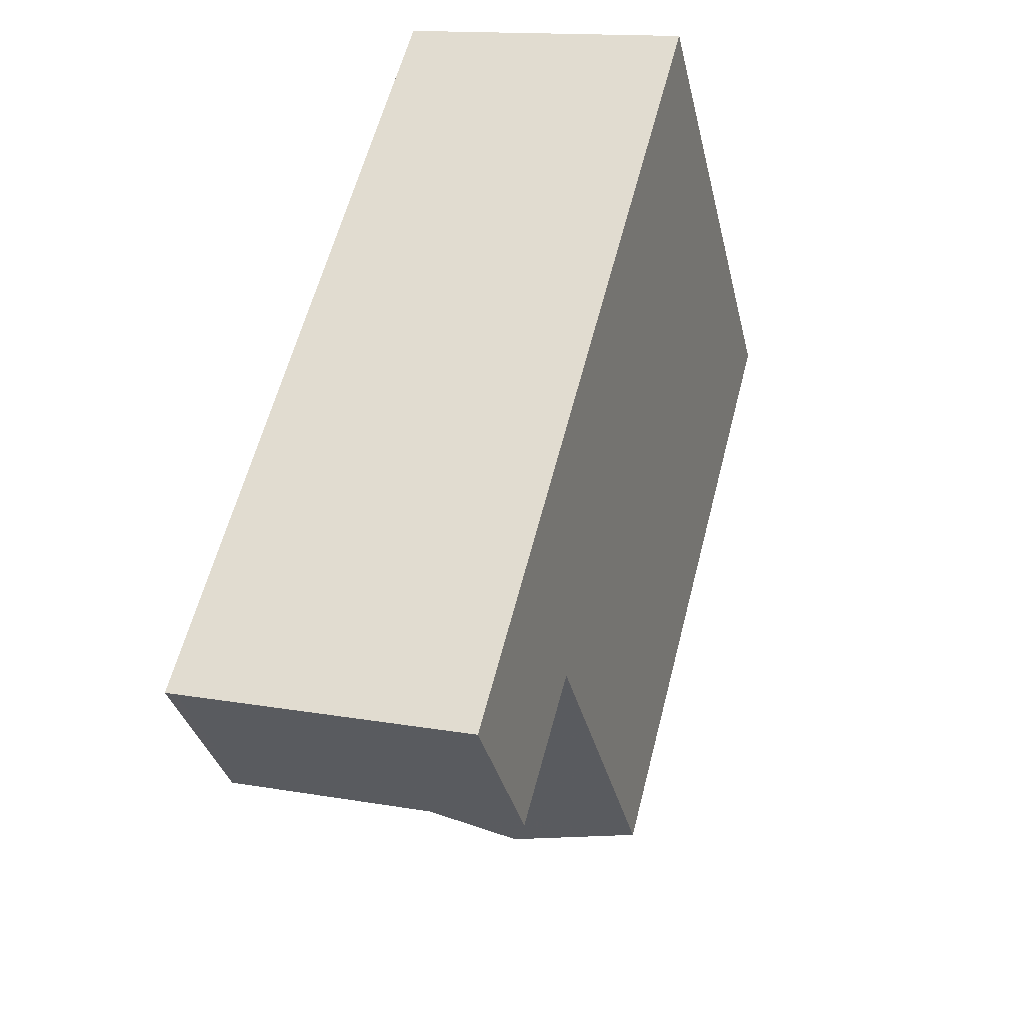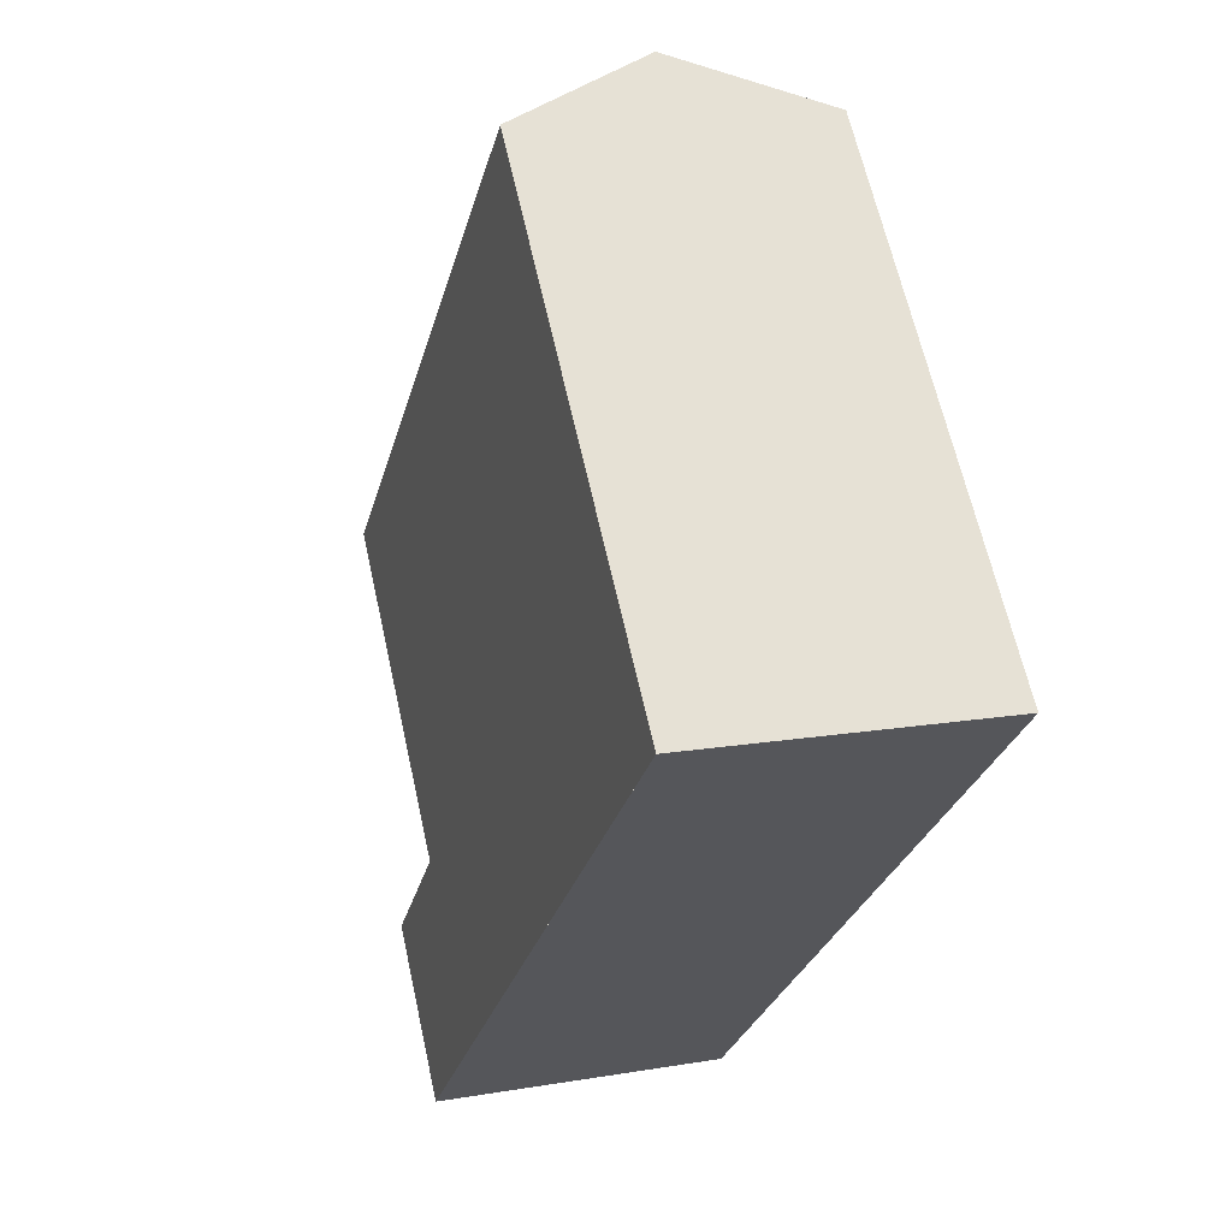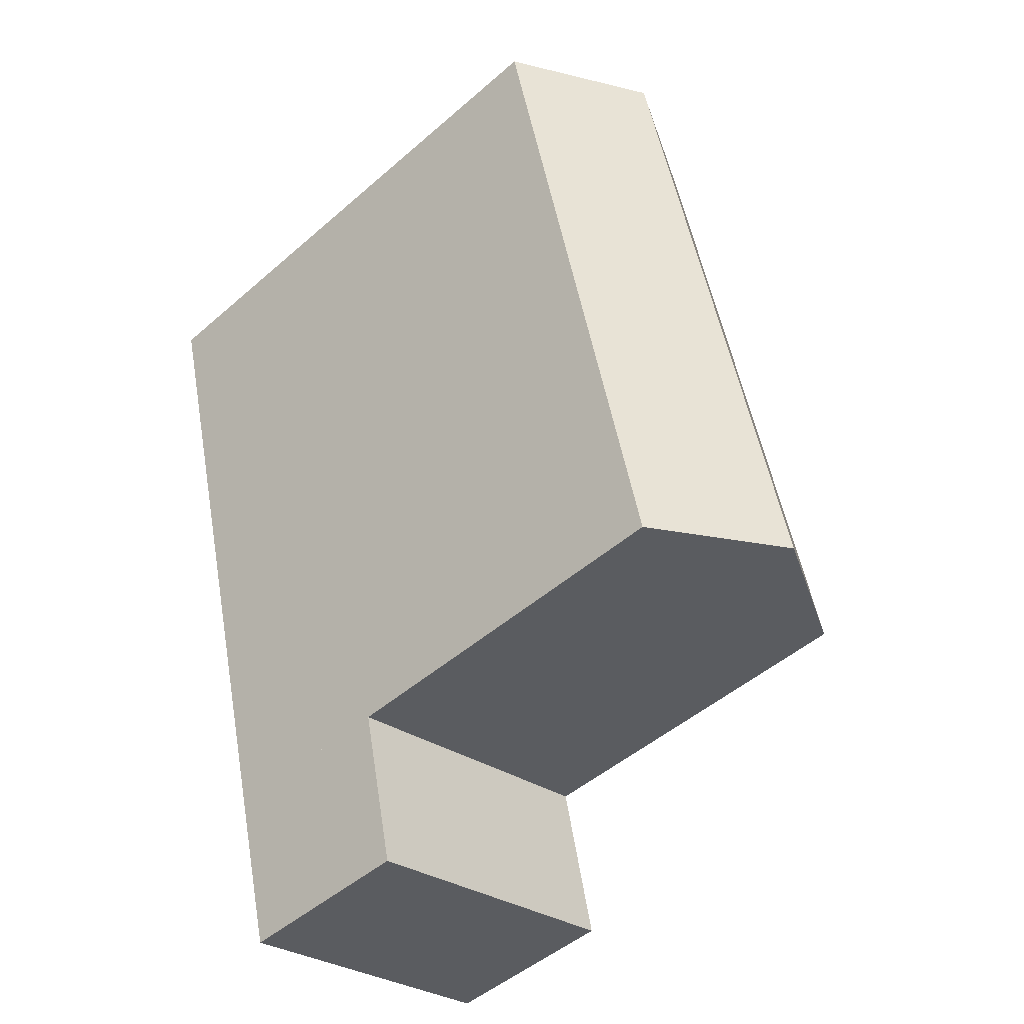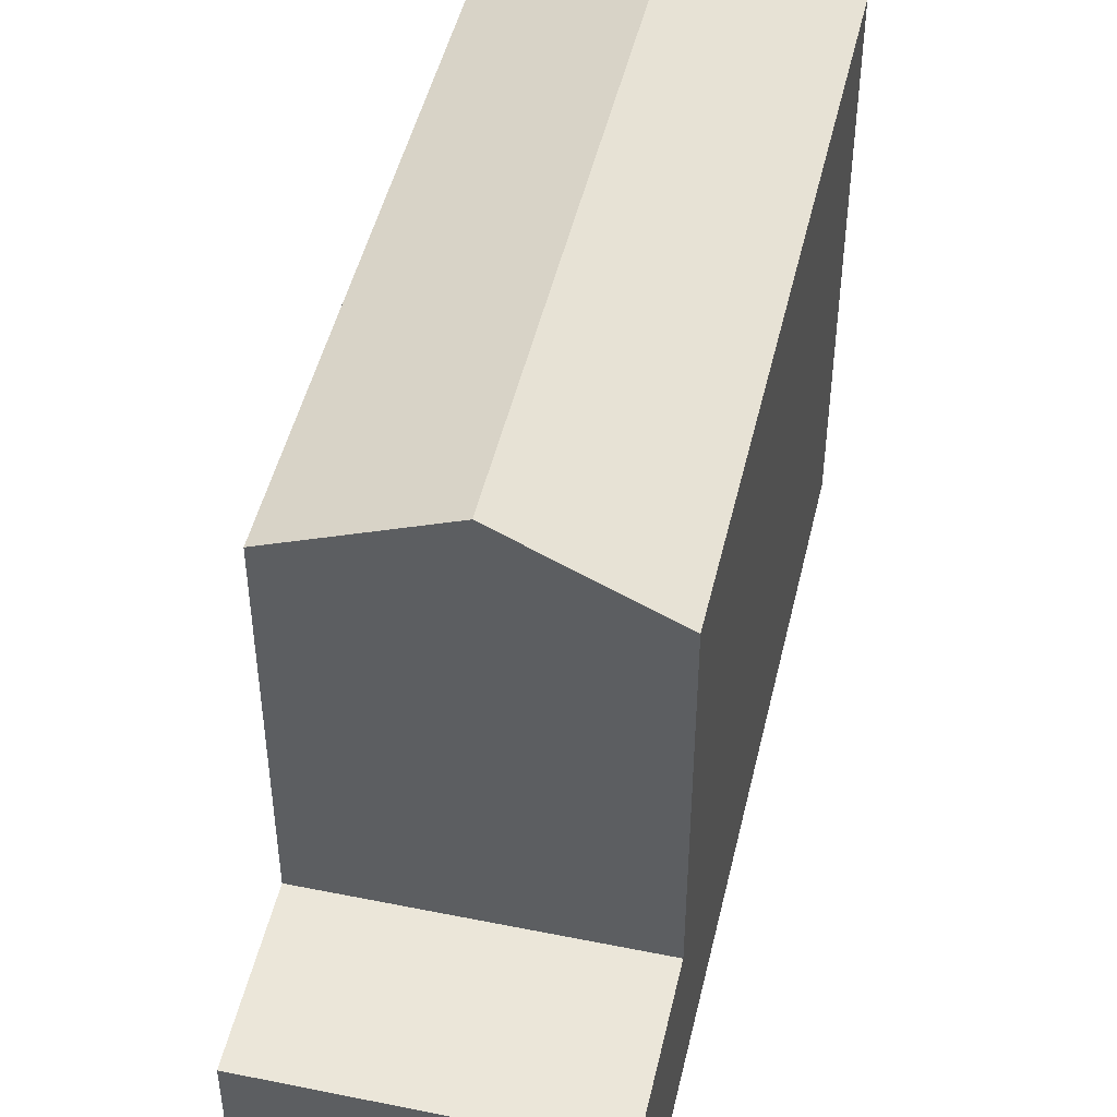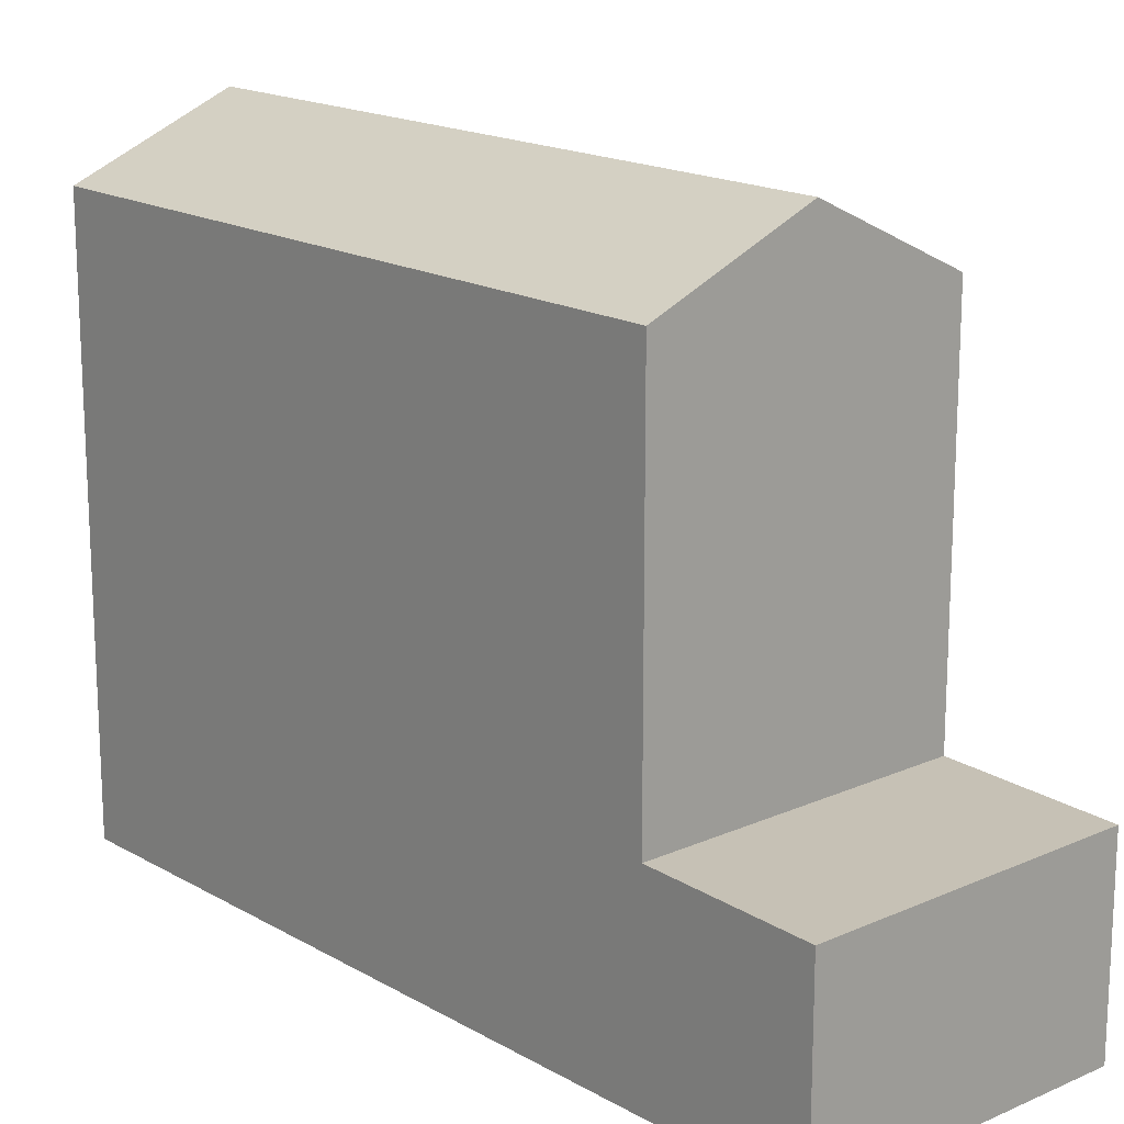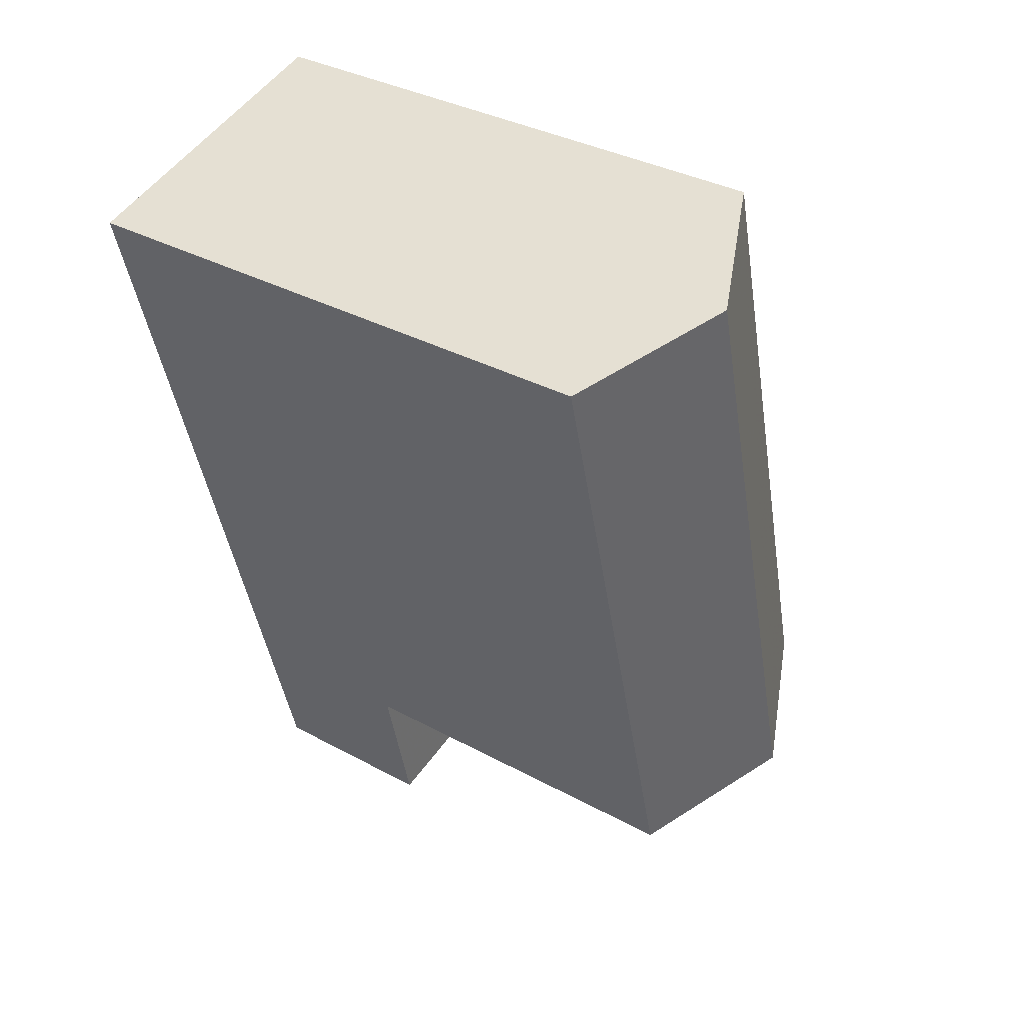
<metadata>
{"format":"obj","ext":"obj","renderer":"f3d","projection":"perspective","resolution":1024,"background":"white","views":[{"elev":-33.9,"azim":-167.2,"up":"+Y"},{"elev":65.0,"azim":167.4,"up":"+Y"},{"elev":-48.7,"azim":-46.0,"up":"+Y"},{"elev":48.0,"azim":27.7,"up":"+Z"},{"elev":17.2,"azim":-26.6,"up":"+Z"},{"elev":34.8,"azim":-53.9,"up":"+Y"}]}
</metadata>
<code>
v -1578 -2901 7.935
v -1574 -2899 7.832
v -1571 -2911 2.634
v -1575 -2912 2.617
v -1576 -2900 8.844
v -1576 -2900 8.844
v -1576 -2900 8.844
v -1575 -2910 7.942
v -1573 -2909 8.853
v -1571 -2909 7.843
v -1571 -2911 2.633
v -1571 -2911 2.637
v -1571 -2911 2.638
v -1575 -2912 2.621
v -1575 -2912 2.621
v -1575 -2910 2.688
v -1571 -2909 2.704
v -1575 -2910 2.688
v -1571 -2909 2.705
v -1575 -2910 2.688
v -1571 -2909 7.922
v -1571 -2909 2.704
v -1574 -2900 7.911
v -1576 -2900 8.844
v -1578 -2901 7.935
v -1574 -2900 7.832
v -1574 -2900 7.911
v -1575 -2912 2.617
v -1575 -2910 7.955
v -1575 -2910 2.688
v -1578 -2901 7.948
v -1578 -2901 7.948
v -1573 -2909 8.853
v -1571 -2909 2.705
v -1573 -2909 8.853
v -1575 -2910 7.955
v -1571 -2909 7.843
v -1571 -2909 7.922
v -1575 -2910 7.942
v -1578 -2901 7.948
v -1578 -2901 7.935
v -1578 -2901 8.882e-16
v -1578 -2901 0
v -1574 -2900 7.832
v -1574 -2899 7.832
v -1574 -2899 0
v -1574 -2900 0
v -1571 -2911 2.633
v -1571 -2911 2.634
v -1571 -2911 0
v -1571 -2911 0
v -1575 -2912 2.621
v -1575 -2912 2.617
v -1575 -2912 0
v -1575 -2912 0
v -1574 -2900 7.911
v -1576 -2900 8.844
v -1576 -2900 0
v -1574 -2900 0
v -1575 -2912 2.617
v -1571 -2911 2.633
v -1571 -2911 0
v -1575 -2912 0
v -1571 -2911 2.634
v -1571 -2911 2.638
v -1571 -2911 0
v -1571 -2911 0
v -1575 -2910 2.688
v -1575 -2912 2.621
v -1575 -2912 0
v -1575 -2910 0
v -1574 -2899 7.832
v -1574 -2900 7.911
v -1574 -2900 0
v -1574 -2899 0
v -1578 -2901 7.935
v -1578 -2901 7.935
v -1578 -2901 0
v -1578 -2901 8.882e-16
v -1571 -2909 7.843
v -1574 -2900 7.832
v -1574 -2900 0
v -1571 -2909 0
v -1575 -2912 2.617
v -1575 -2912 2.617
v -1575 -2912 0
v -1575 -2912 0
v -1576 -2900 8.844
v -1578 -2901 7.948
v -1578 -2901 0
v -1576 -2900 0
v -1571 -2911 2.638
v -1571 -2909 2.705
v -1571 -2909 0
v -1571 -2911 0
v -1578 -2901 7.935
v -1575 -2910 7.942
v -1575 -2910 0
v -1578 -2901 0
v -1578 -2901 0
v -1574 -2899 0
v -1571 -2911 0
v -1575 -2912 0
f 28 4 14 15
f 30 20 8 29
f 32 5 6 31
f 27 23 2 26
f 13 3 11 12
f 34 13 12 17
f 16 15 14 18
f 17 12 15 16
f 21 10 19 22
f 24 7 23 27
f 36 31 6 33
f 38 27 26 37
f 35 24 27 38
f 15 12 11 28
f 29 9 21 22 30
f 31 25 1 32
f 39 25 31 36
f 41 42 43 40
f 45 46 47 44
f 49 50 51 48
f 53 54 55 52
f 57 58 59 56
f 61 62 63 60
f 65 66 67 64
f 69 70 71 68
f 73 74 75 72
f 77 78 79 76
f 81 82 83 80
f 85 86 87 84
f 89 90 91 88
f 93 94 95 92
f 97 98 99 96
f 101 102 103 100

</code>
